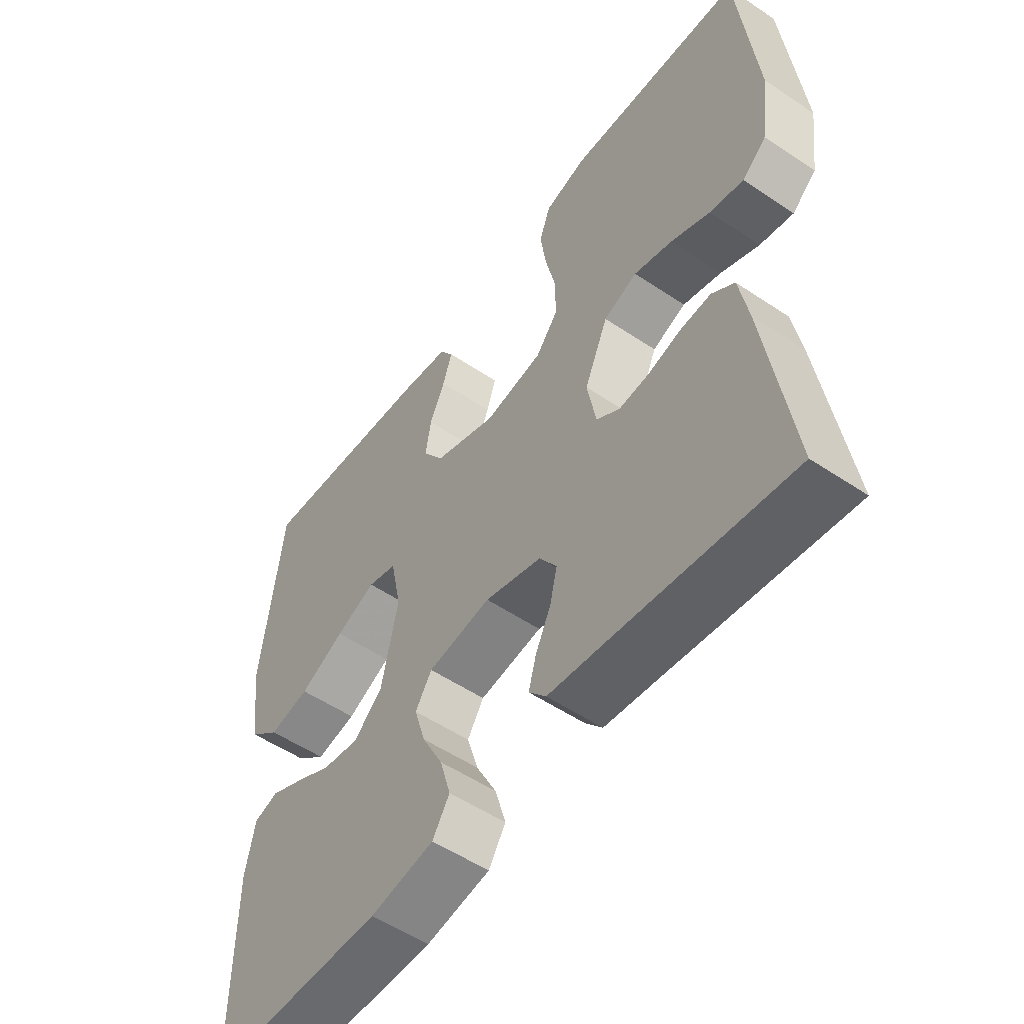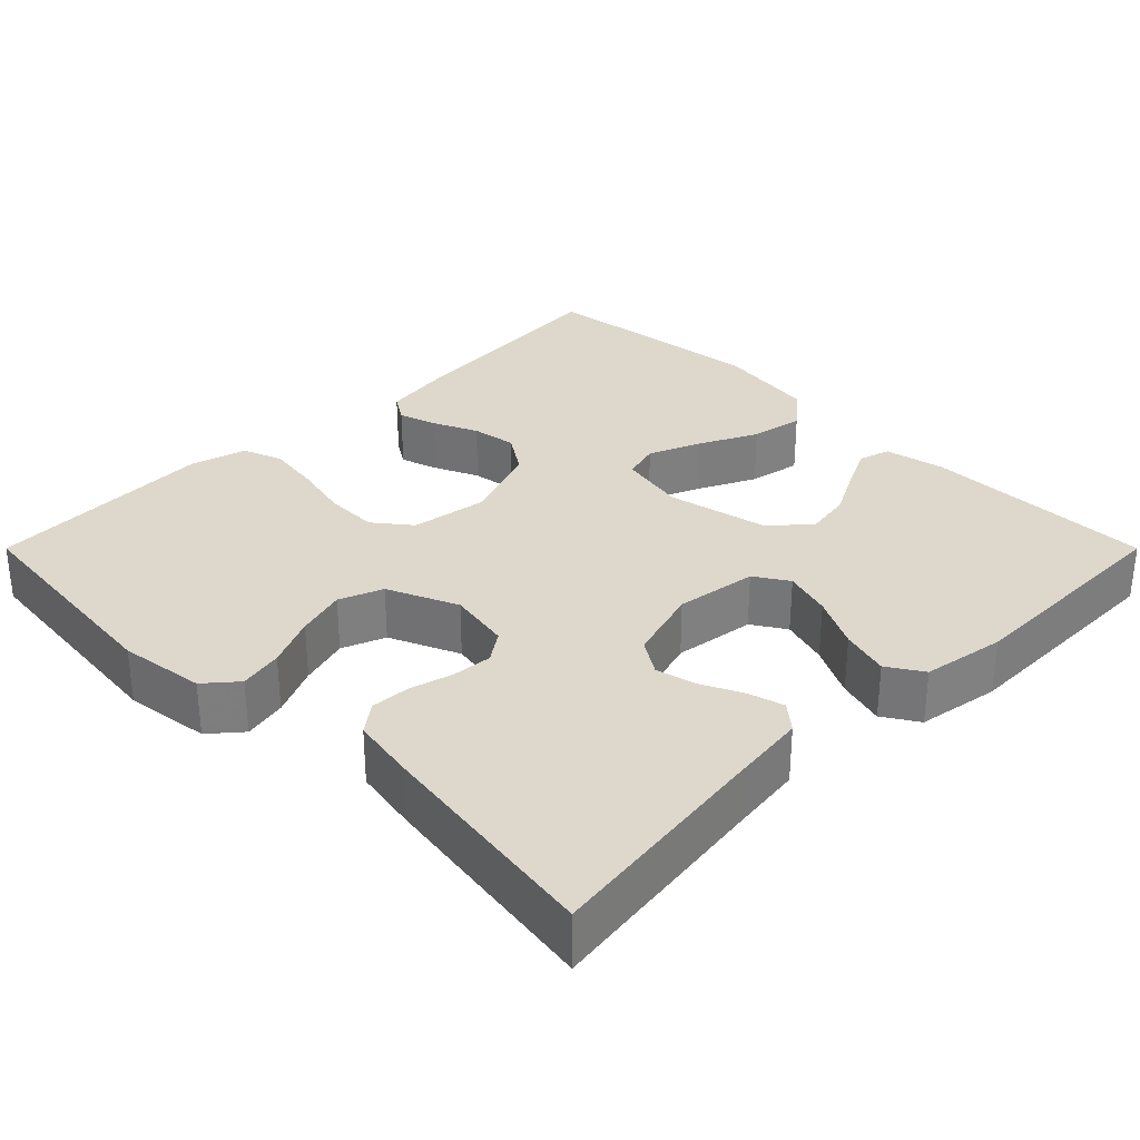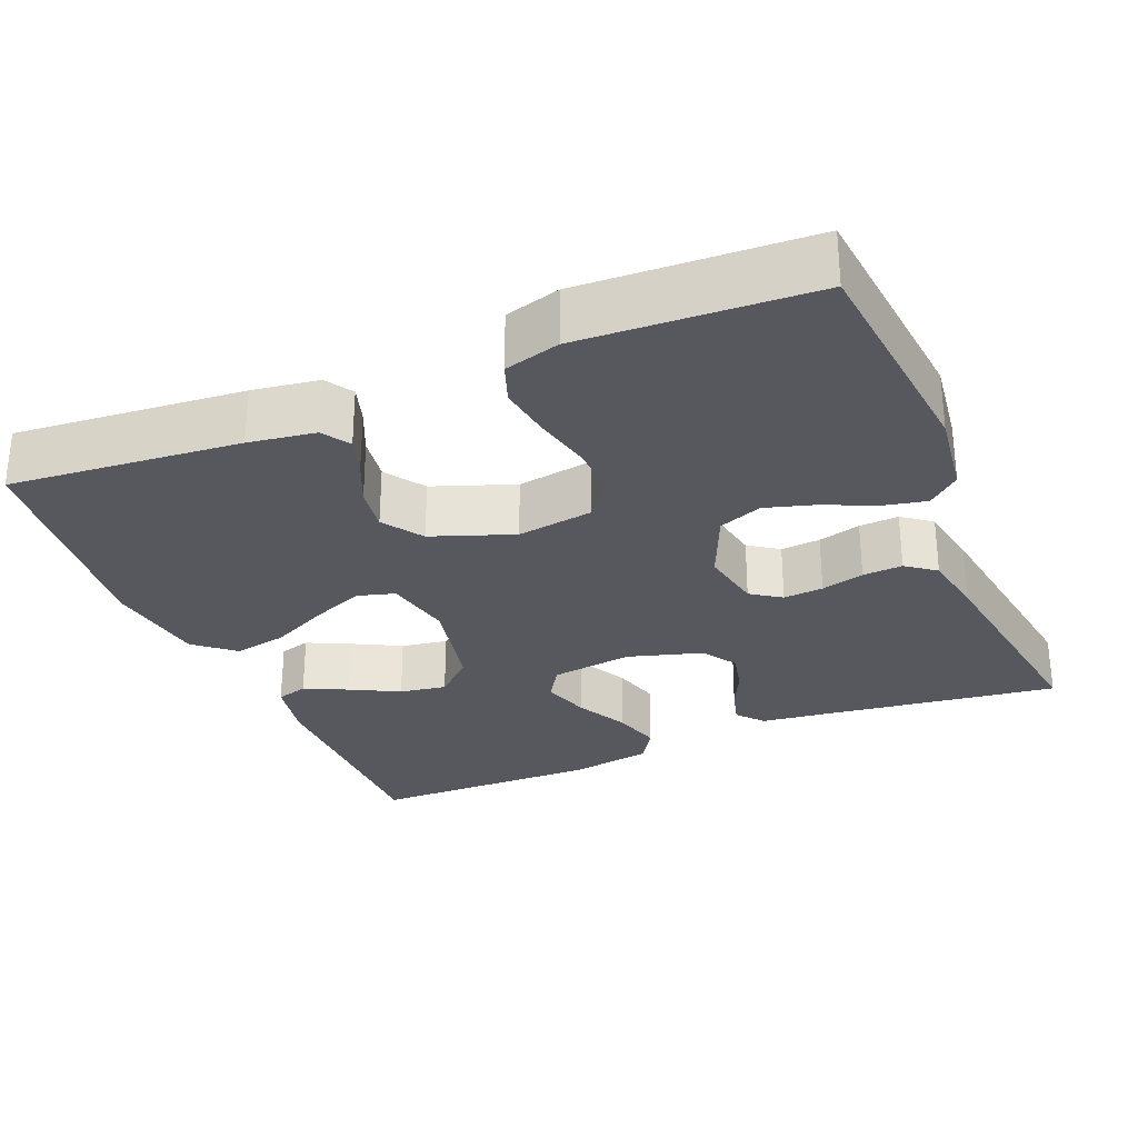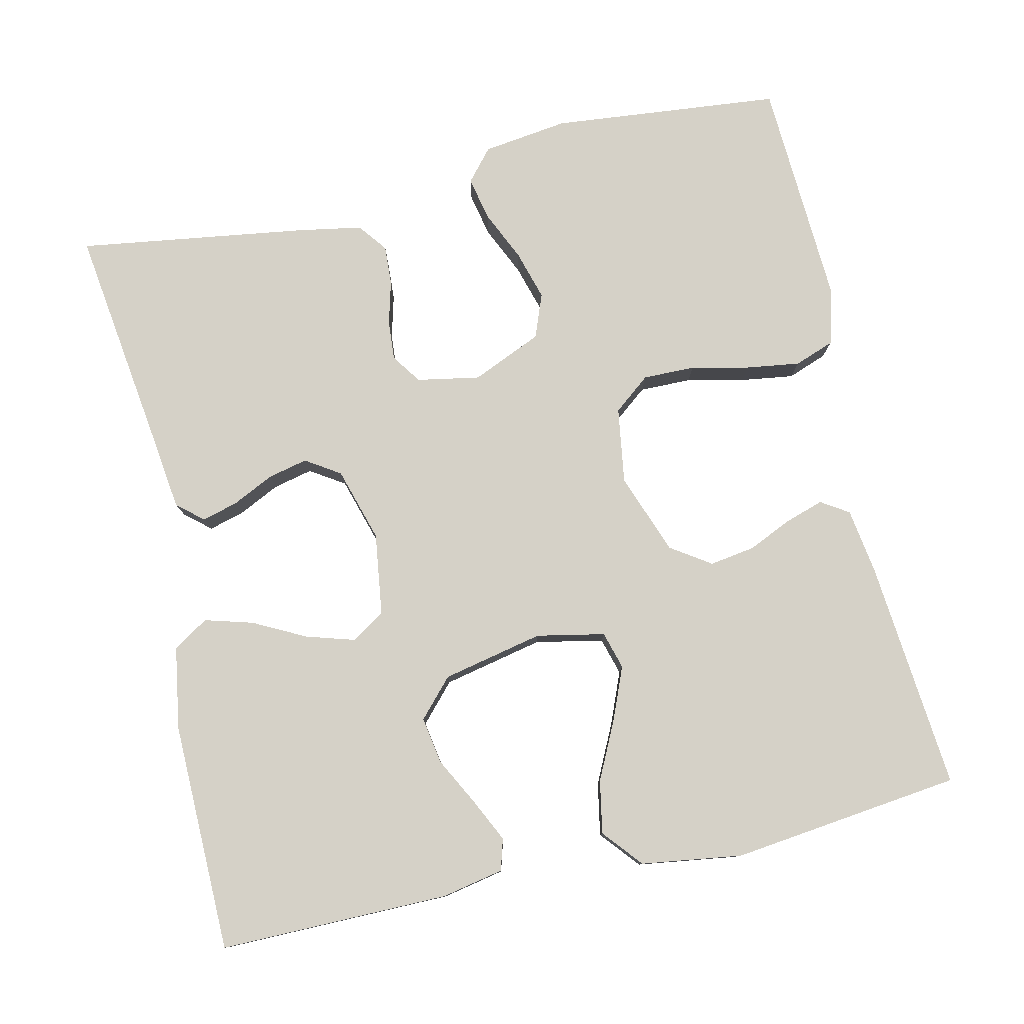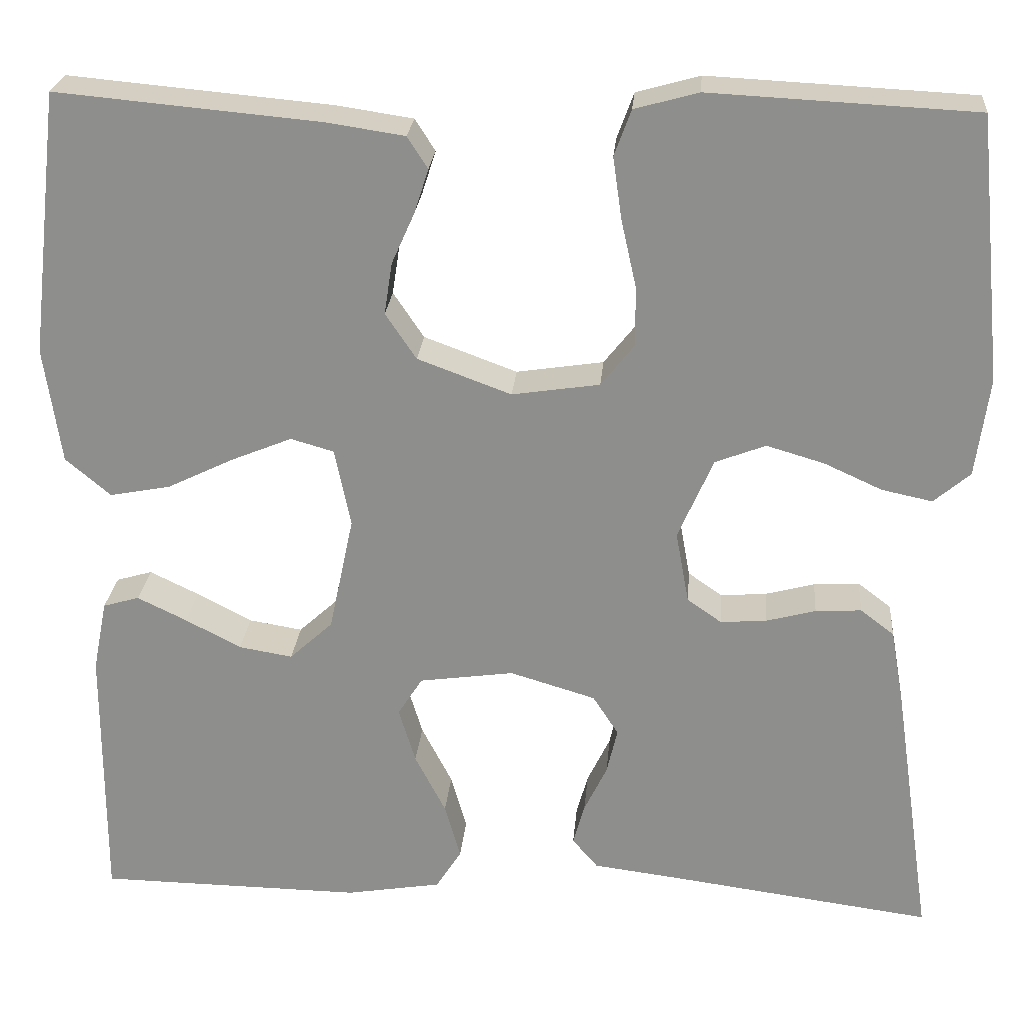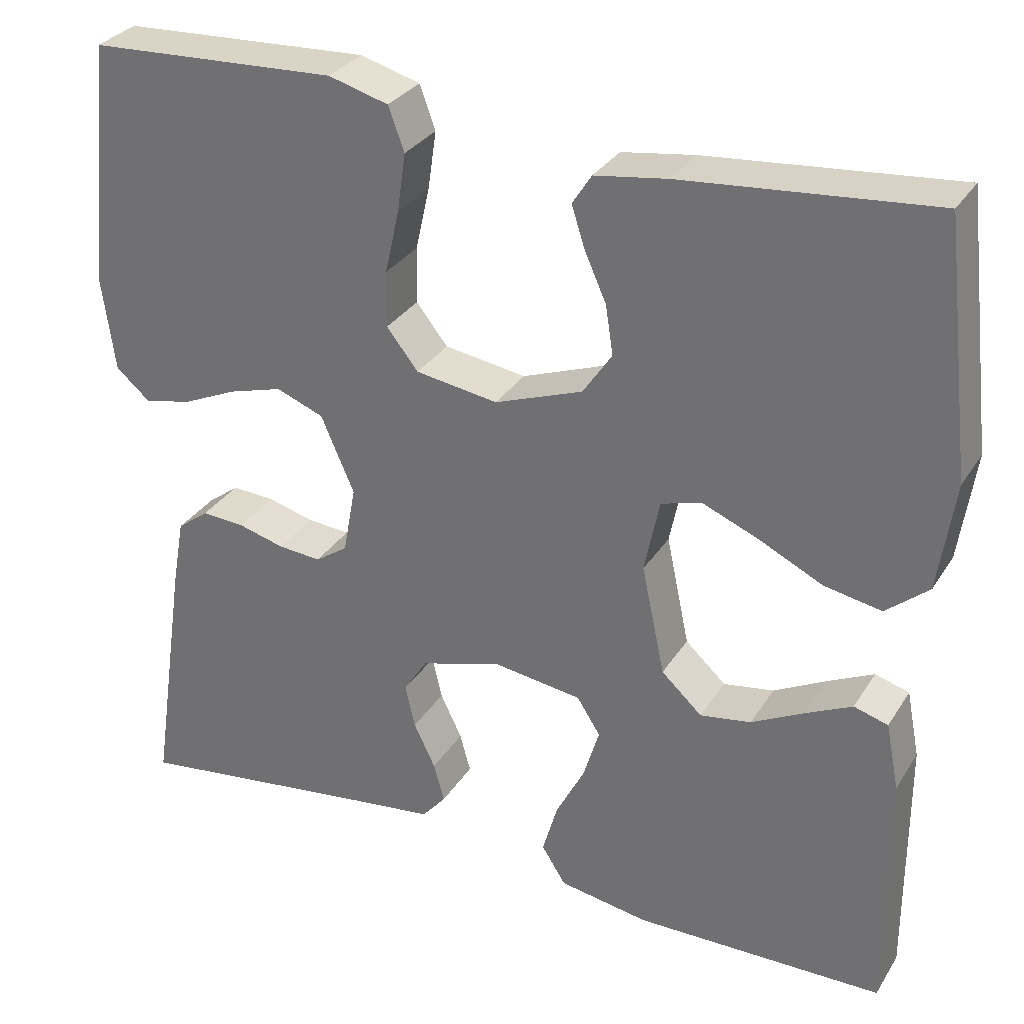
<metadata>
{"format":"obj","ext":"obj","renderer":"f3d","projection":"perspective","resolution":1024,"background":"white","views":[{"elev":-53.8,"azim":54.4,"up":"+Z"},{"elev":31.1,"azim":135.0,"up":"+Y"},{"elev":-28.9,"azim":22.7,"up":"+Y"},{"elev":79.2,"azim":-102.8,"up":"+Y"},{"elev":24.5,"azim":4.9,"up":"+Z"},{"elev":30.9,"azim":-153.2,"up":"+Z"}]}
</metadata>
<code>
v 0.5 0.07 -0.5
v 0.2 0.07 -0.46
v 0.104 0.07 -0.448
v 0.075 0.07 -0.414
v 0.088 0.07 -0.367
v 0.114 0.07 -0.313
v 0.126 0.07 -0.261
v 0.097 0.07 -0.216
v 0 0.07 -0.187
v -0.107 0.07 -0.202
v -0.135 0.07 -0.246
v -0.116 0.07 -0.309
v -0.081 0.07 -0.377
v -0.063 0.07 -0.44
v -0.092 0.07 -0.486
v -0.2 0.07 -0.504
v -0.5 0.07 -0.5
v -0.499 0.07 -0.2
v -0.483 0.07 -0.119
v -0.442 0.07 -0.107
v -0.386 0.07 -0.134
v -0.323 0.07 -0.167
v -0.262 0.07 -0.177
v -0.213 0.07 -0.132
v -0.185 0.07 0
v -0.203 0.07 0.089
v -0.252 0.07 0.103
v -0.32 0.07 0.075
v -0.396 0.07 0.038
v -0.465 0.07 0.025
v -0.516 0.07 0.068
v -0.535 0.07 0.2
v -0.5 0.07 0.5
v -0.2 0.07 0.473
v -0.113 0.07 0.46
v -0.09 0.07 0.424
v -0.106 0.07 0.374
v -0.132 0.07 0.316
v -0.141 0.07 0.257
v -0.106 0.07 0.205
v 0 0.07 0.166
v 0.099 0.07 0.181
v 0.137 0.07 0.229
v 0.136 0.07 0.297
v 0.119 0.07 0.373
v 0.109 0.07 0.443
v 0.128 0.07 0.495
v 0.2 0.07 0.515
v 0.5 0.07 0.5
v 0.53 0.07 0.2
v 0.515 0.07 0.088
v 0.474 0.07 0.053
v 0.417 0.07 0.065
v 0.351 0.07 0.095
v 0.286 0.07 0.114
v 0.229 0.07 0.092
v 0.189 0.07 0
v 0.204 0.07 -0.082
v 0.243 0.07 -0.109
v 0.295 0.07 -0.105
v 0.351 0.07 -0.09
v 0.403 0.07 -0.087
v 0.441 0.07 -0.116
v 0.456 0.07 -0.2
v 0.5 0 -0.5
v 0.2 0 -0.46
v 0.104 0 -0.448
v 0.075 0 -0.414
v 0.088 0 -0.367
v 0.114 0 -0.313
v 0.126 0 -0.261
v 0.097 0 -0.216
v 0 0 -0.187
v -0.107 0 -0.202
v -0.135 0 -0.246
v -0.116 0 -0.309
v -0.081 0 -0.377
v -0.063 0 -0.44
v -0.092 0 -0.486
v -0.2 0 -0.504
v -0.5 0 -0.5
v -0.499 0 -0.2
v -0.483 0 -0.119
v -0.442 0 -0.107
v -0.386 0 -0.134
v -0.323 0 -0.167
v -0.262 0 -0.177
v -0.213 0 -0.132
v -0.185 0 0
v -0.203 0 0.089
v -0.252 0 0.103
v -0.32 0 0.075
v -0.396 0 0.038
v -0.465 0 0.025
v -0.516 0 0.068
v -0.535 0 0.2
v -0.5 0 0.5
v -0.2 0 0.473
v -0.113 0 0.46
v -0.09 0 0.424
v -0.106 0 0.374
v -0.132 0 0.316
v -0.141 0 0.257
v -0.106 0 0.205
v 0 0 0.166
v 0.099 0 0.181
v 0.137 0 0.229
v 0.136 0 0.297
v 0.119 0 0.373
v 0.109 0 0.443
v 0.128 0 0.495
v 0.2 0 0.515
v 0.5 0 0.5
v 0.53 0 0.2
v 0.515 0 0.088
v 0.474 0 0.053
v 0.417 0 0.065
v 0.351 0 0.095
v 0.286 0 0.114
v 0.229 0 0.092
v 0.189 0 0
v 0.204 0 -0.082
v 0.243 0 -0.109
v 0.295 0 -0.105
v 0.351 0 -0.09
v 0.403 0 -0.087
v 0.441 0 -0.116
v 0.456 0 -0.2
f 63 64 1 2
f 60 61 62 63
f 59 60 63 2
f 58 59 2 3
f 57 58 3
f 51 52 53 54
f 51 54 55
f 50 51 55
f 49 50 55
f 48 49 55 56
f 44 45 46 47
f 44 47 48 56
f 35 36 37 38
f 35 38 39
f 34 35 39
f 33 34 39
f 32 33 39 40
f 28 29 30 31
f 27 28 31 32
f 26 27 32 40
f 19 20 21 22
f 17 18 19 22
f 17 22 23
f 16 17 23 24
f 12 13 14 15
f 11 12 15 16
f 3 4 5 6
f 57 3 6 7
f 43 44 56 57
f 42 43 57 7
f 41 42 7 8
f 25 26 40 41
f 25 41 8 9
f 11 16 24 25
f 10 11 25
f 9 10 25
f 66 65 128 127
f 127 126 125 124
f 66 127 124 123
f 67 66 123 122
f 67 122 121
f 118 117 116 115
f 119 118 115
f 119 115 114
f 119 114 113
f 120 119 113 112
f 111 110 109 108
f 120 112 111 108
f 102 101 100 99
f 103 102 99
f 103 99 98
f 103 98 97
f 104 103 97 96
f 95 94 93 92
f 96 95 92 91
f 104 96 91 90
f 86 85 84 83
f 86 83 82 81
f 87 86 81
f 88 87 81 80
f 79 78 77 76
f 80 79 76 75
f 70 69 68 67
f 71 70 67 121
f 121 120 108 107
f 71 121 107 106
f 72 71 106 105
f 105 104 90 89
f 73 72 105 89
f 89 88 80 75
f 89 75 74
f 89 74 73
f 1 65 66 2
f 2 66 67 3
f 3 67 68 4
f 4 68 69 5
f 5 69 70 6
f 6 70 71 7
f 7 71 72 8
f 8 72 73 9
f 9 73 74 10
f 10 74 75 11
f 11 75 76 12
f 12 76 77 13
f 13 77 78 14
f 14 78 79 15
f 15 79 80 16
f 16 80 81 17
f 17 81 82 18
f 18 82 83 19
f 19 83 84 20
f 20 84 85 21
f 21 85 86 22
f 22 86 87 23
f 23 87 88 24
f 24 88 89 25
f 25 89 90 26
f 26 90 91 27
f 27 91 92 28
f 28 92 93 29
f 29 93 94 30
f 30 94 95 31
f 31 95 96 32
f 32 96 97 33
f 33 97 98 34
f 34 98 99 35
f 35 99 100 36
f 36 100 101 37
f 37 101 102 38
f 38 102 103 39
f 39 103 104 40
f 40 104 105 41
f 41 105 106 42
f 42 106 107 43
f 43 107 108 44
f 44 108 109 45
f 45 109 110 46
f 46 110 111 47
f 47 111 112 48
f 48 112 113 49
f 49 113 114 50
f 50 114 115 51
f 51 115 116 52
f 52 116 117 53
f 53 117 118 54
f 54 118 119 55
f 55 119 120 56
f 56 120 121 57
f 57 121 122 58
f 58 122 123 59
f 59 123 124 60
f 60 124 125 61
f 61 125 126 62
f 62 126 127 63
f 63 127 128 64
f 64 128 65 1

</code>
